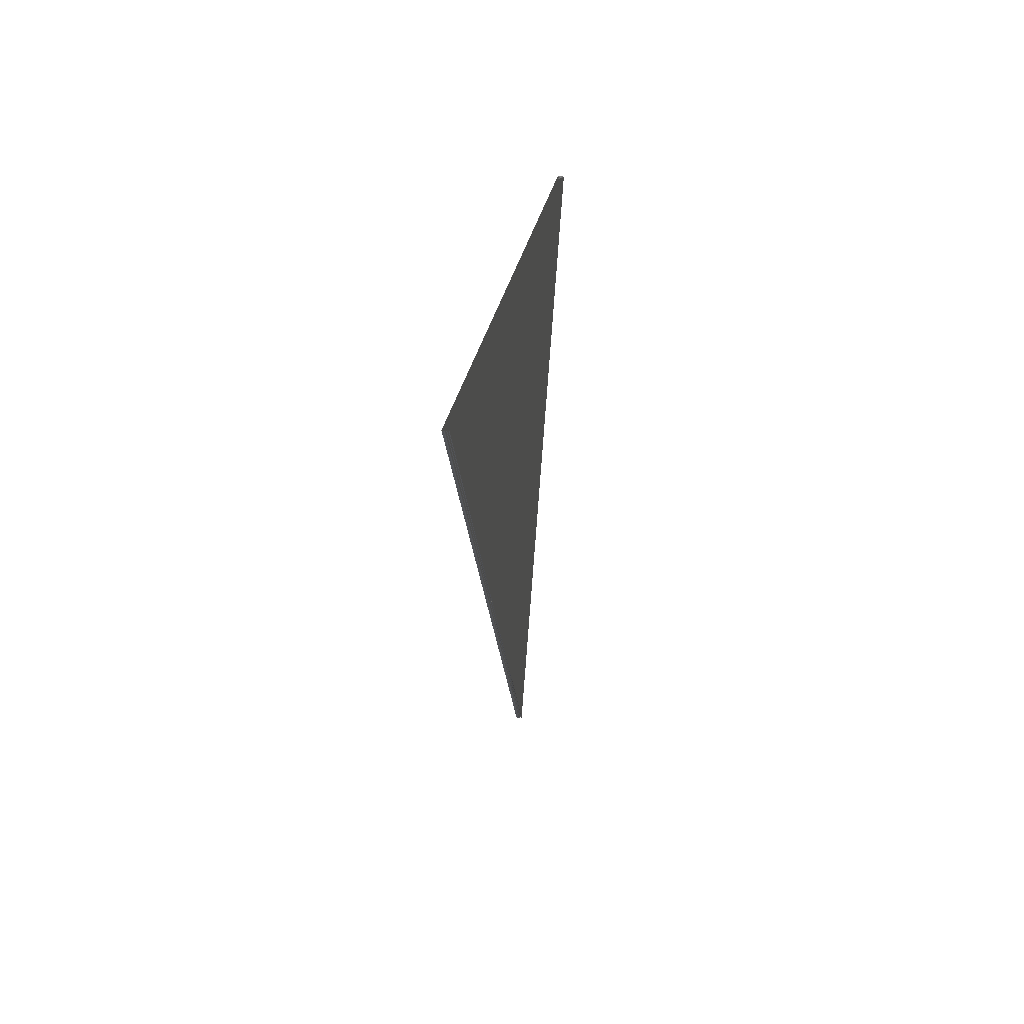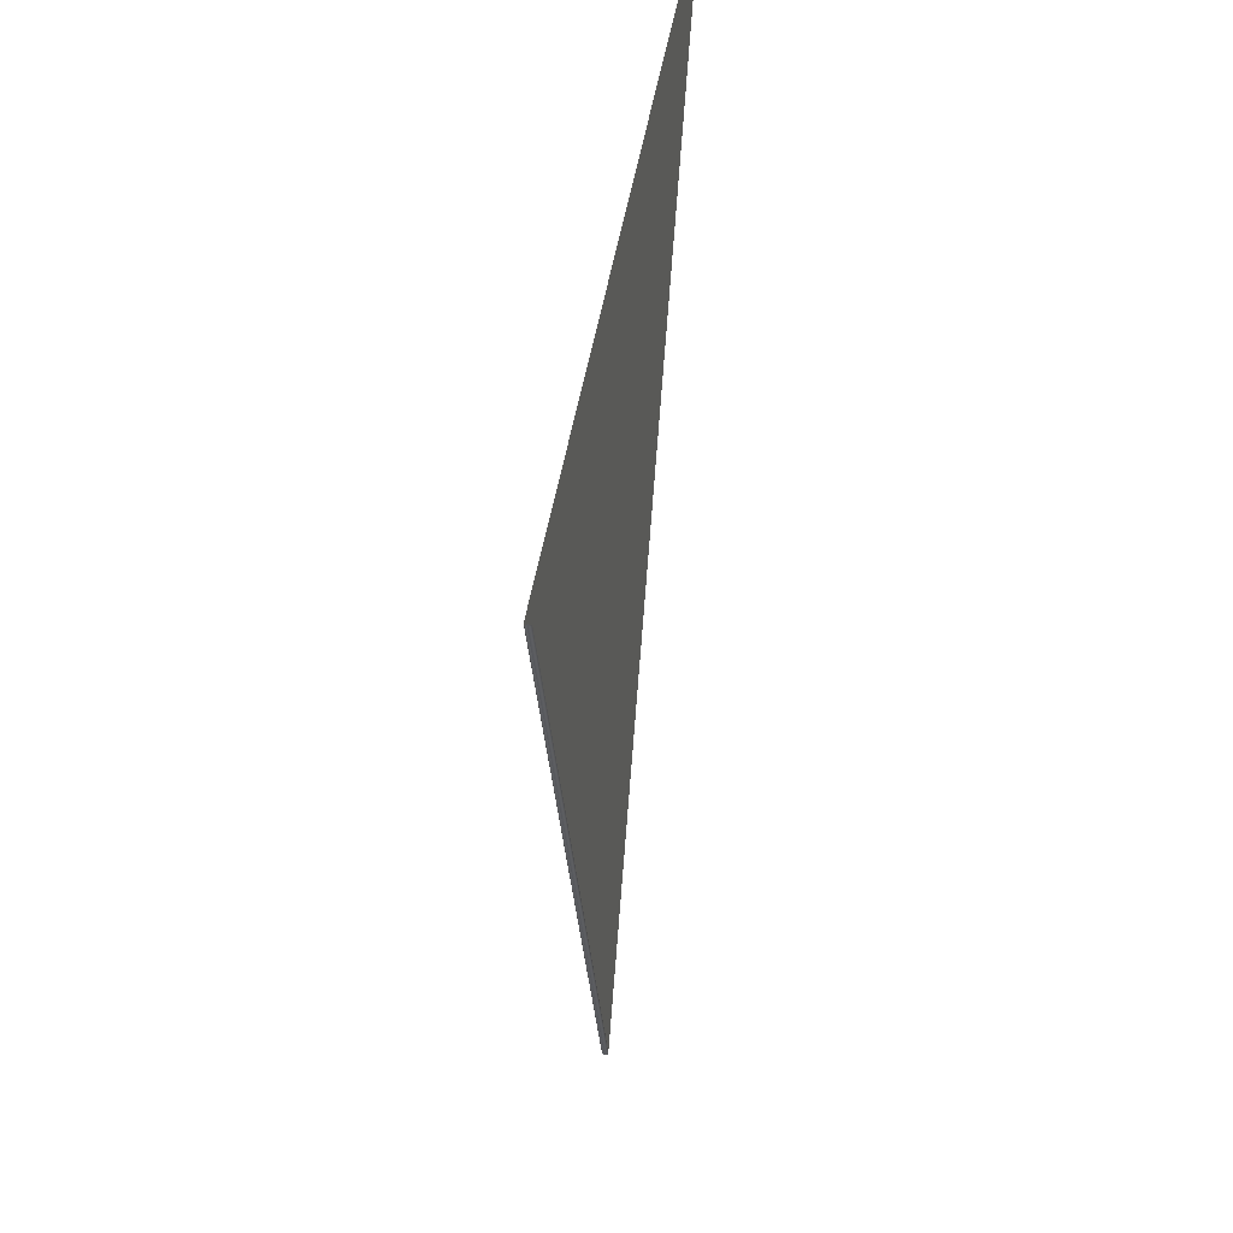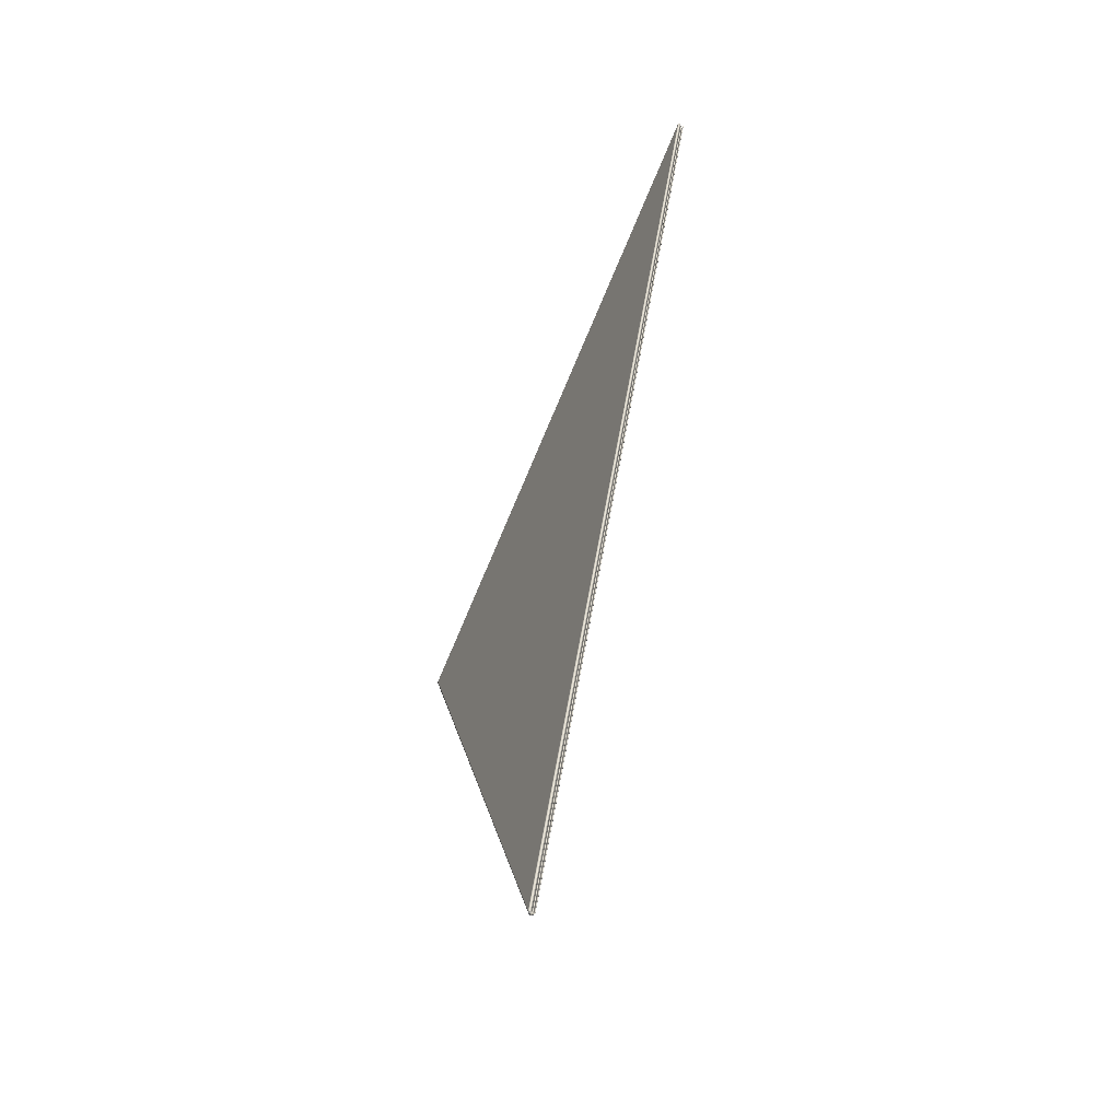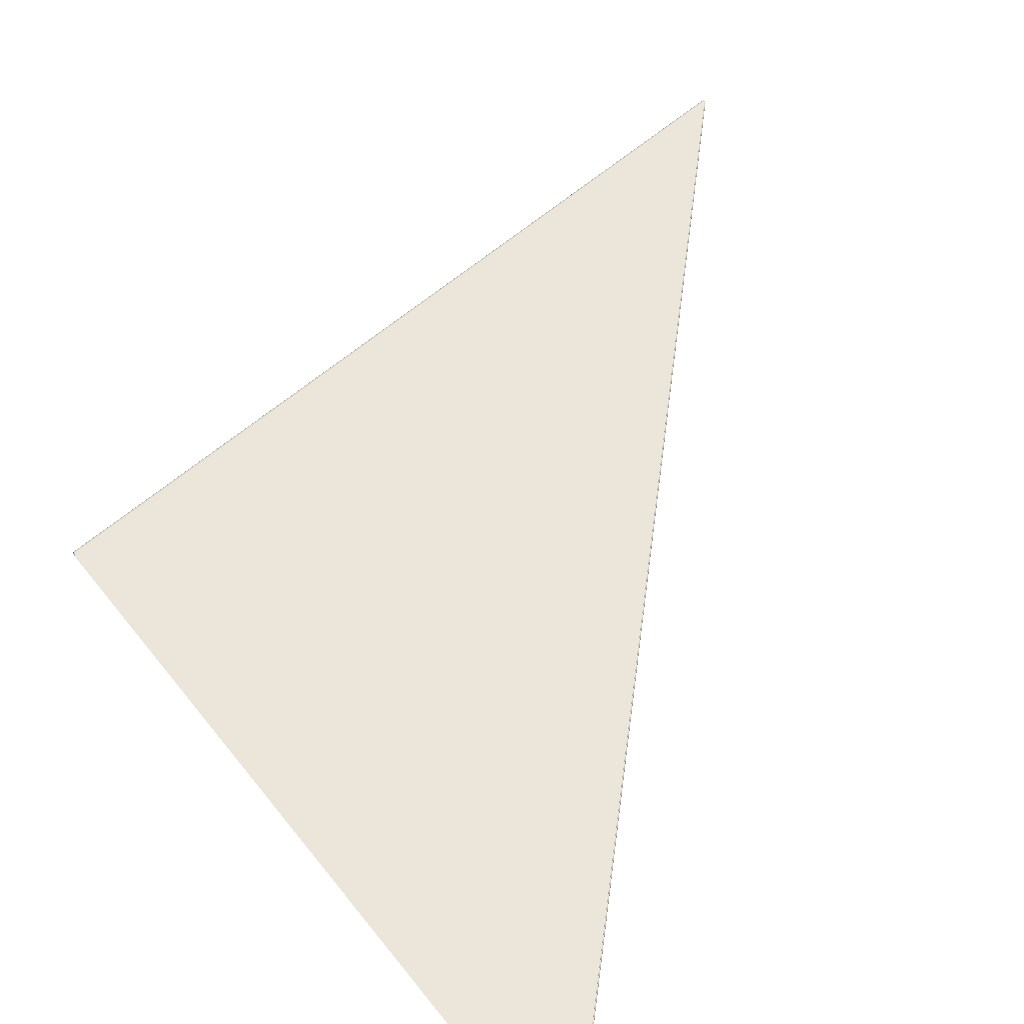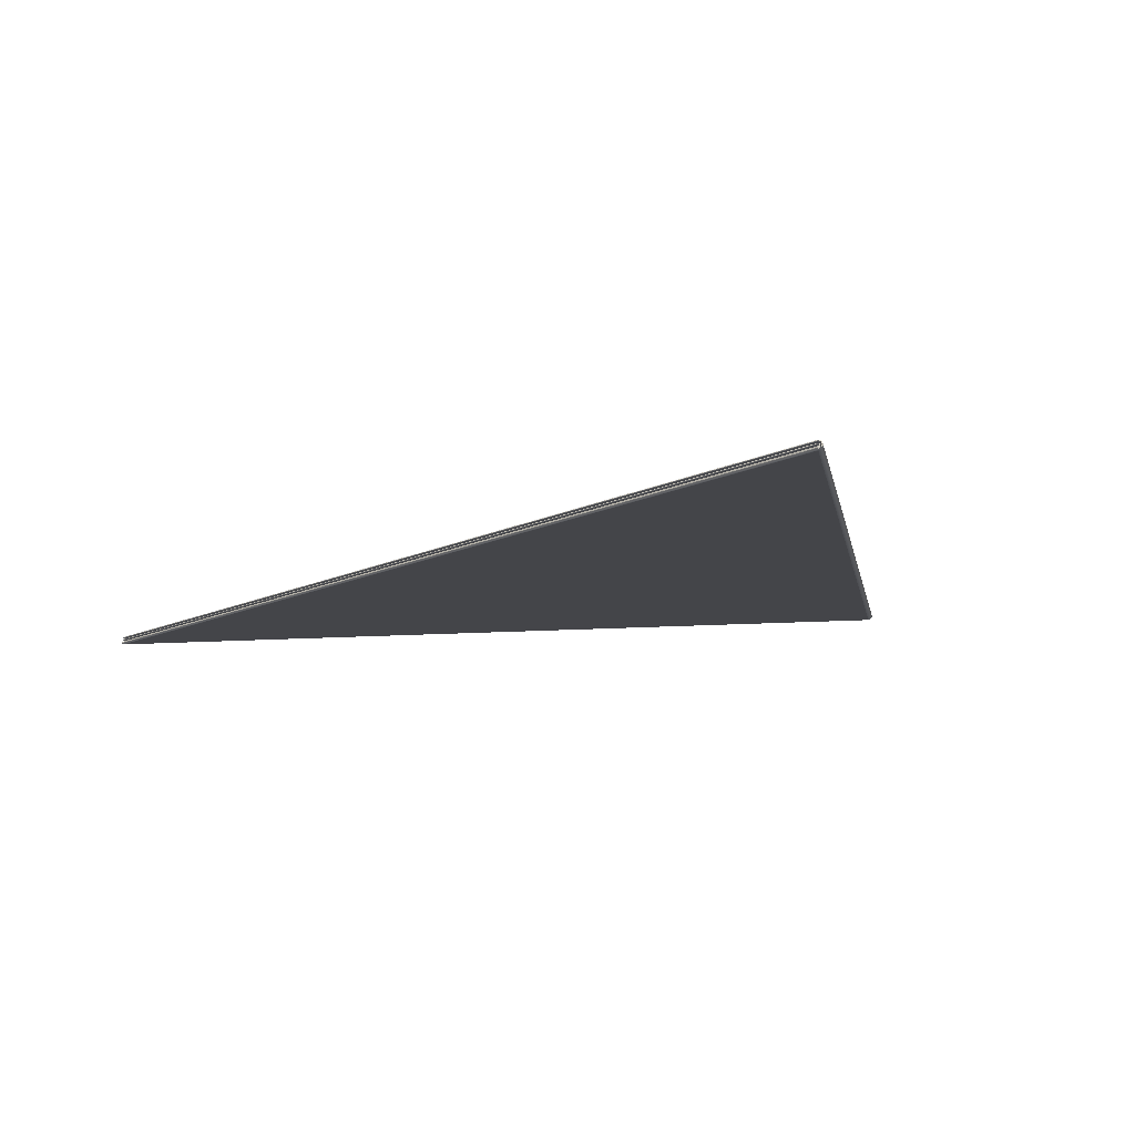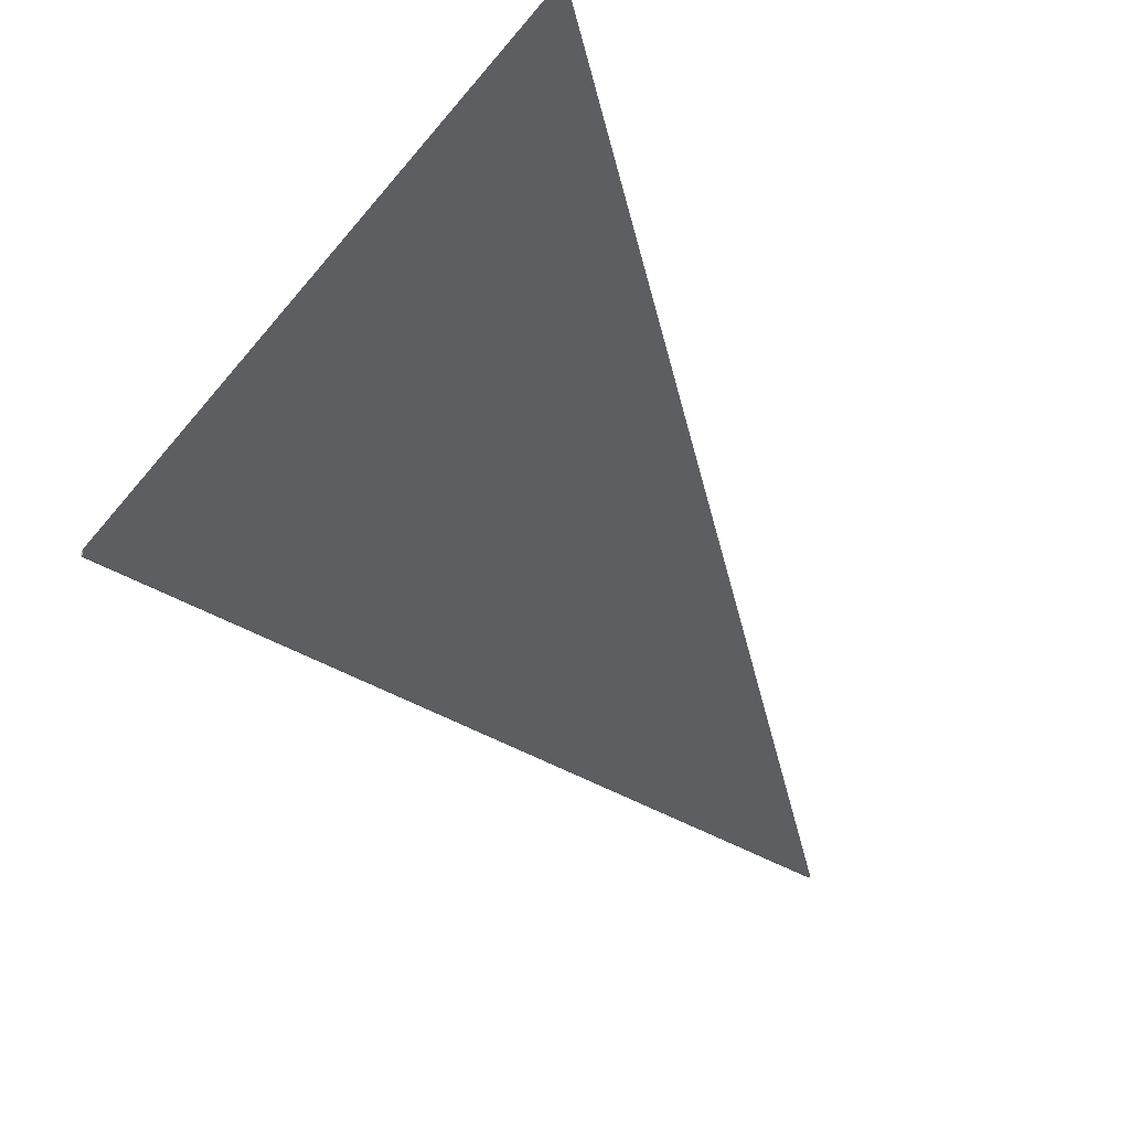
<metadata>
{"format":"obj","ext":"obj","renderer":"f3d","projection":"perspective","resolution":1024,"background":"white","views":[{"elev":52.3,"azim":-80.0,"up":"+Y"},{"elev":35.6,"azim":102.6,"up":"+Y"},{"elev":-60.6,"azim":-116.0,"up":"+Y"},{"elev":56.2,"azim":-152.7,"up":"+Z"},{"elev":-9.0,"azim":-11.8,"up":"+Z"},{"elev":-37.7,"azim":-148.3,"up":"+Z"}]}
</metadata>
<code>
v -0.00252 0.01261 -4.575e-05
v -0.002524 0.01261 -4.231e-05
v -0.002526 0.01261 -3.665e-05
v 0.001799 0.01056 -2.335e-05
v 0.001797 0.01057 -3.502e-05
v -2.521e-06 0.005642 -4.561e-05
v 6.812e-06 0.005637 -4.329e-05
v -5.446e-06 0.005639 -4.205e-05
v -4.3e-06 0.005637 -4.236e-05
v -4.854e-06 0.005635 -3.665e-05
v -6.464e-06 0.005638 -3.665e-05
v -6.275e-06 0.005642 -4.228e-05
v -3.03e-06 0.005645 -4.578e-05
v 7.458e-06 0.005643 -4.474e-05
v 1.575e-05 0.005638 -3.647e-05
v 6.098e-06 0.005631 -3.811e-05
v 1.696e-05 0.005632 -2.874e-05
v -7.645e-06 0.005641 -3.665e-05
v -0.002516 0.01261 -4.667e-05
v -1.457e-08 0.005648 -4.667e-05
v 0.001779 0.01057 -4.667e-05
v 1.913e-05 0.005636 -2.335e-05
v 0.001789 0.01057 -4.355e-05
v 4.337e-06 0.005632 -3.198e-05
v -0.002524 0.01261 -3.099e-05
v 0.001781 0.01057 -2.622e-05
v 0.001782 0.01057 -2.499e-05
v 0.001782 0.01057 -2.333e-05
v -2.493e-06 0.005642 -2.77e-05
v -5.429e-06 0.005639 -3.125e-05
v -7.561e-07 0.00564 -2.685e-05
v -4.282e-06 0.005637 -3.095e-05
v -4.984e-08 0.005634 -2.924e-05
v 5.289e-07 0.00564 -2.413e-05
v 1.524e-06 0.005644 -2.52e-05
v 6.384e-07 0.005646 -2.638e-05
v -3.002e-06 0.005645 -2.754e-05
v -6.258e-06 0.005642 -3.103e-05
v 1.905e-06 0.005644 -2.333e-05
v -0.00252 0.01261 -2.757e-05
v 0.001779 0.01057 -2.667e-05
v 6.036e-09 0.005648 -2.667e-05
v -0.002516 0.01261 -2.667e-05
v -0.002516 0.01261 -2e-05
v -4.268e-09 0.005648 -2e-05
v 0.001779 0.01057 -2e-05
v 0.001782 0.01057 -2.166e-05
v 0.001781 0.01057 -2.044e-05
v 1.294e-07 0.005644 -2.005e-05
v 7.84e-07 0.005642 -2.142e-05
v -5.008e-08 0.005641 -1.901e-05
v 1.041e-06 0.005638 -2.147e-05
v -1.523e-06 0.005644 -1.854e-05
v -6.629e-07 0.005646 -1.971e-05
v 6.587e-07 0.005646 -2.029e-05
v 1.518e-06 0.005644 -2.145e-05
v 7.356e-07 0.00564 -1.771e-05
v 3.032e-06 0.005635 -2.382e-05
v -0.002518 0.01262 -1.969e-05
v -0.002519 0.01262 -1.855e-05
v -0.00252 0.01262 -1.666e-05
v -1.906e-06 0.005644 -1.666e-05
v 0.001784 0.01057 -1.467e-05
v 0.001787 0.01057 -1.833e-05
v 0.001788 0.01057 -2.333e-05
v 0.001779 0.01057 -1.333e-05
v 0 0.005648 -1.333e-05
v -0.002516 0.01261 -1.333e-05
v 2.47e-06 0.005642 -1.473e-05
v 1.386e-06 0.005641 -1.582e-05
v 5.309e-06 0.005639 -1.81e-05
v 3.894e-06 0.005637 -1.937e-05
v 5.43e-06 0.005634 -2.53e-05
v 6.467e-06 0.005638 -2.334e-05
v 6.266e-06 0.005642 -1.77e-05
v 3.013e-06 0.005645 -1.421e-05
v -5.786e-07 0.005646 -1.363e-05
v -1.521e-06 0.005644 -1.479e-05
v 7.648e-06 0.005641 -2.333e-05
v -0.002519 0.01262 -1.478e-05
v -0.002518 0.01262 -1.364e-05
v -0.002518 0.01262 -3.364e-05
v -0.002519 0.01262 -3.477e-05
v -0.00252 0.01262 -3.666e-05
v 0.001787 0.01057 -2.833e-05
v 2.752e-06 0.005642 -3.254e-05
v -0.002516 0.01261 -3.333e-05
v 8.536e-09 0.005648 -3.333e-05
v 0.001779 0.01057 -3.333e-05
v 5.64e-06 0.005639 -2.88e-05
v 2.615e-06 0.00564 -3.355e-05
v 5.929e-06 0.005636 -2.891e-05
v 7.101e-06 0.005634 -2.896e-05
v 3.83e-06 0.005638 -3.456e-05
v -1.518e-06 0.005644 -3.479e-05
v -5.583e-07 0.005646 -3.362e-05
v 3.025e-06 0.005645 -3.245e-05
v 6.273e-06 0.005642 -2.895e-05
v -1.905e-06 0.005644 -3.666e-05
v 0.001784 0.01057 -3.199e-05
v 0.001786 0.01057 -3.778e-05
v 0.001792 0.01057 -3.169e-05
v 0.001794 0.01057 -2.336e-05
v -0.002519 0.01262 -3.855e-05
v 5.064e-06 0.005641 -3.787e-05
v 4.034e-06 0.005639 -3.675e-05
v 1.015e-05 0.005637 -3.215e-05
v 8.795e-06 0.005635 -3.081e-05
v 0.001779 0.01057 -4e-05
v -6.036e-09 0.005648 -4e-05
v -0.002516 0.01261 -4e-05
v 1.035e-05 0.005632 -2.644e-05
v 1.22e-05 0.005635 -2.339e-05
v 1.1e-05 0.00564 -3.273e-05
v 5.347e-06 0.005644 -3.855e-05
v -5.061e-07 0.005646 -3.97e-05
v -1.524e-06 0.005644 -3.854e-05
v 1.339e-05 0.005638 -2.336e-05
v -0.002518 0.01262 -3.969e-05
v -0.002518 0.01262 -6.363e-06
v -0.002519 0.01262 -5.223e-06
v -0.00252 0.01262 -3.336e-06
v 0.001792 0.01057 -1.503e-05
v 5.38e-06 0.005641 -8.197e-06
v 1.05e-05 0.005637 -1.432e-05
v 5.294e-06 0.005639 -7.219e-06
v 1.115e-05 0.005634 -1.507e-05
v 1.262e-05 0.00563 -2.46e-05
v 6.952e-06 0.005637 -6.511e-06
v -1.517e-06 0.005644 -5.21e-06
v -0.002516 0.01261 -6.667e-06
v 2.488e-08 0.005648 -6.667e-06
v 0.001779 0.01057 -6.667e-06
v -4.489e-07 0.005646 -6.377e-06
v 5.394e-06 0.005644 -8.144e-06
v 1.103e-05 0.00564 -1.398e-05
v -1.902e-06 0.005644 -3.336e-06
v 0.001786 0.01057 -8.915e-06
v 0.001789 0.01057 -3.135e-06
v 0.001797 0.01057 -1.168e-05
v -0.002519 0.01262 -1.448e-06
v 7.711e-06 0.00564 -2.876e-06
v 6.724e-06 0.005638 -4.026e-06
v 1.502e-05 0.005635 -1.099e-05
v 1.461e-05 0.005632 -1.498e-05
v 1.577e-05 0.005638 -1.022e-05
v 7.737e-06 0.005642 -2.059e-06
v -3.755e-07 0.005646 -2.974e-07
v -1.519e-06 0.005644 -1.461e-06
v 0.001779 0.01057 -6.45e-12
v 1.28e-08 0.005648 -7.37e-12
v -0.002516 0.01261 -9.2e-13
v -0.002518 0.01262 -3.057e-07
o Octagon_web
f 15 5 4 22
f 19 21 20
f 14 23 5 15
f 13 1 19 20
f 12 2 1 13
f 18 3 2 12
f 14 6 13 20
f 15 7 6 14
f 6 8 12 13
f 7 9 8 6
f 20 21 23 14
f 17 7 15 22
f 8 11 18 12
f 9 10 11 8
f 16 9 7 17
f 24 10 9 16
f 41 43 42
f 38 25 3 18
f 37 40 25 38
f 36 26 41 42
f 35 27 26 36
f 39 28 27 35
f 37 29 36 42
f 38 30 29 37
f 29 31 35 36
f 42 43 40 37
f 30 32 31 29
f 11 30 38 18
f 31 34 39 35
f 32 33 34 31
f 10 32 30 11
f 24 33 32 10
f 54 59 44 45
f 53 60 59 54
f 62 61 60 53
f 56 47 28 39
f 55 48 47 56
f 55 49 54 45
f 56 50 49 55
f 44 46 45
f 45 46 48 55
f 49 51 53 54
f 50 52 51 49
f 34 50 56 39
f 51 57 62 53
f 52 58 57 51
f 33 52 50 34
f 24 58 52 33
f 78 80 61 62
f 77 81 80 78
f 76 63 66 67
f 75 64 63 76
f 79 65 64 75
f 77 69 76 67
f 66 68 67
f 78 70 69 77
f 69 71 75 76
f 70 72 71 69
f 57 70 78 62
f 71 74 79 75
f 72 73 74 71
f 58 72 70 57
f 24 73 72 58
f 67 68 81 77
f 98 85 65 79
f 97 100 85 98
f 96 82 87 88
f 95 83 82 96
f 99 84 83 95
f 87 89 88
f 97 86 96 88
f 98 90 86 97
f 86 91 95 96
f 90 92 91 86
f 74 90 98 79
f 91 94 99 95
f 92 93 94 91
f 73 92 90 74
f 88 89 100 97
f 24 93 92 73
f 117 104 84 99
f 116 119 104 117
f 115 101 109 110
f 114 102 101 115
f 109 111 110
f 118 103 102 114
f 116 105 115 110
f 117 106 105 116
f 105 107 114 115
f 106 108 107 105
f 94 106 117 99
f 107 113 118 114
f 108 112 113 107
f 110 111 119 116
f 93 108 106 94
f 24 112 108 93
f 136 123 103 118
f 135 138 123 136
f 134 120 131 132
f 131 133 132
f 130 121 120 134
f 137 122 121 130
f 135 124 134 132
f 136 125 124 135
f 124 126 130 134
f 125 127 126 124
f 113 125 136 118
f 126 129 137 130
f 132 133 138 135
f 127 128 129 126
f 112 127 125 113
f 24 128 127 112
f 149 141 122 137
f 148 153 141 149
f 150 152 151
f 147 139 150 151
f 146 140 139 147
f 22 4 140 146
f 148 142 147 151
f 149 143 142 148
f 142 144 146 147
f 143 145 144 142
f 129 143 149 137
f 151 152 153 148
f 144 17 22 146
f 145 16 17 144
f 128 145 143 129
f 24 16 145 128

</code>
